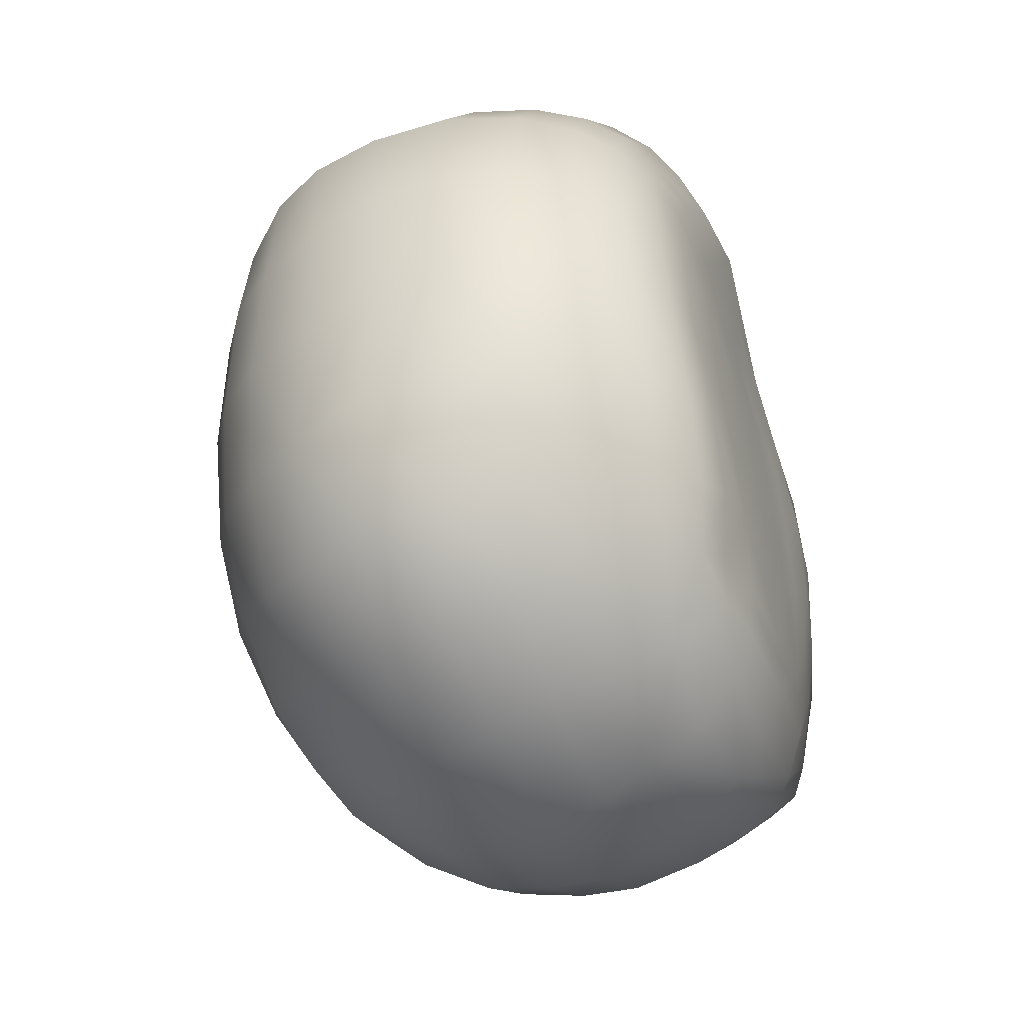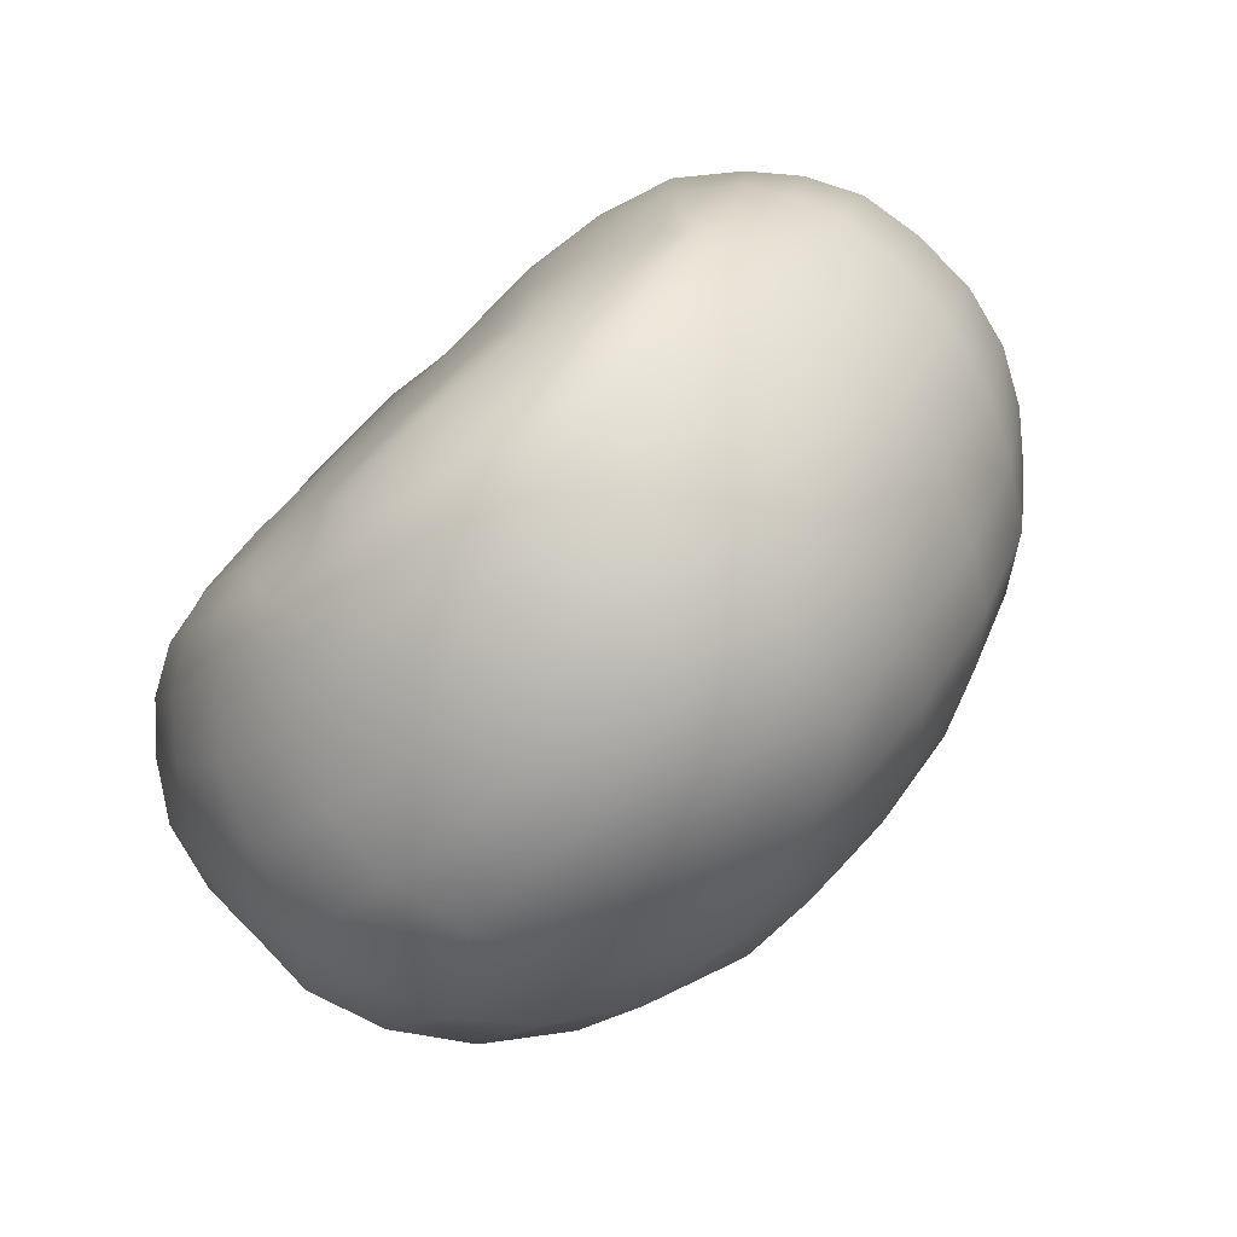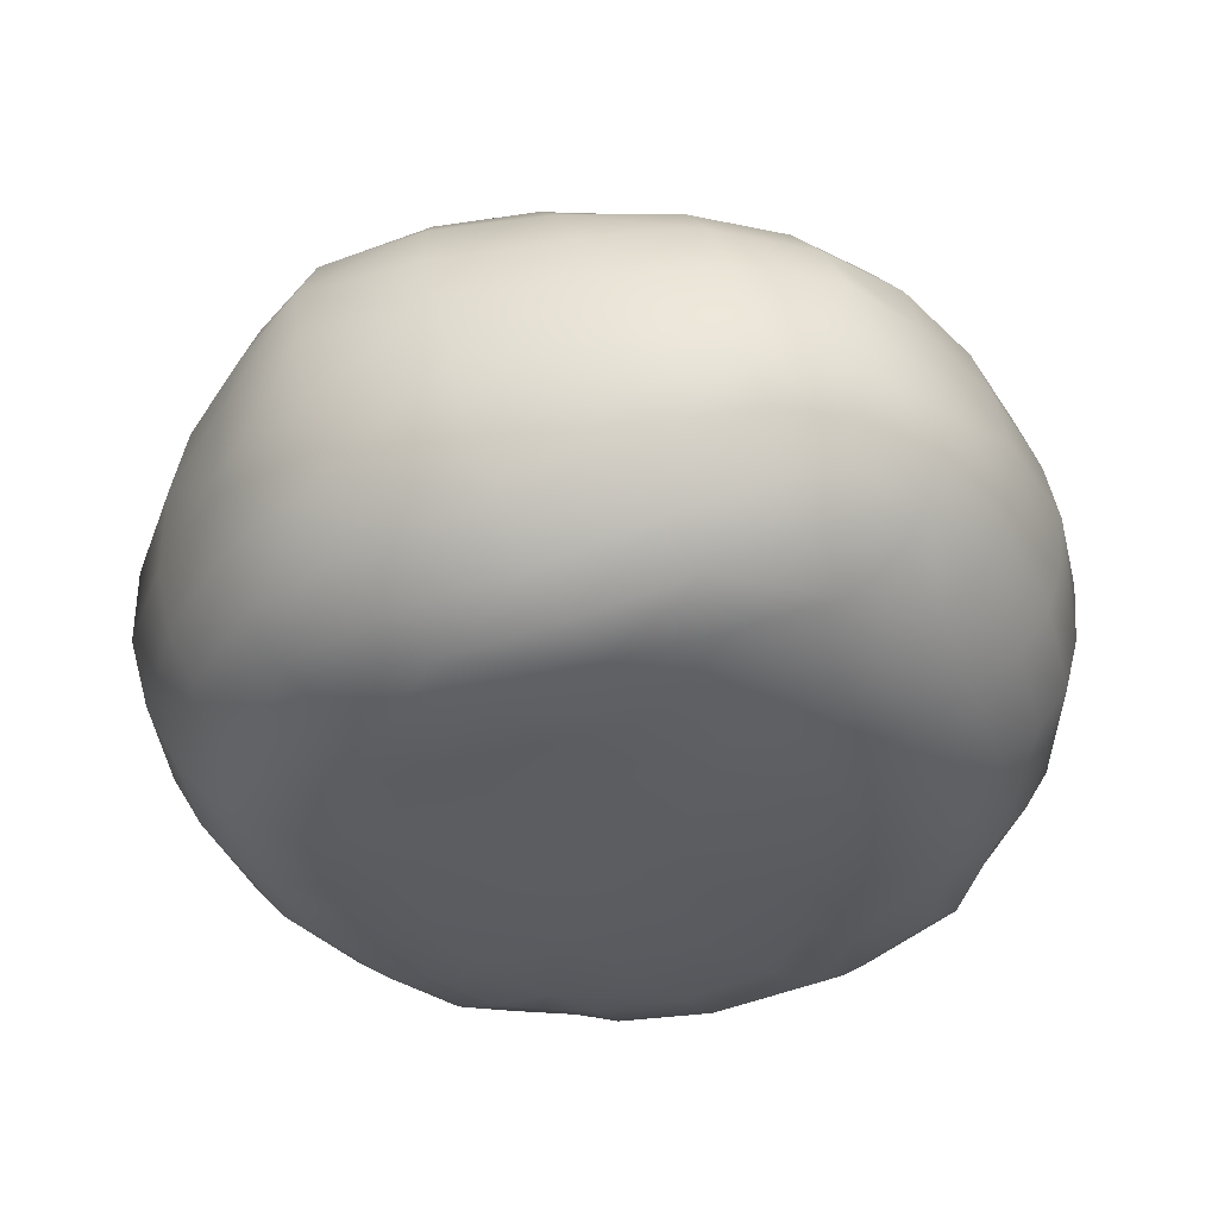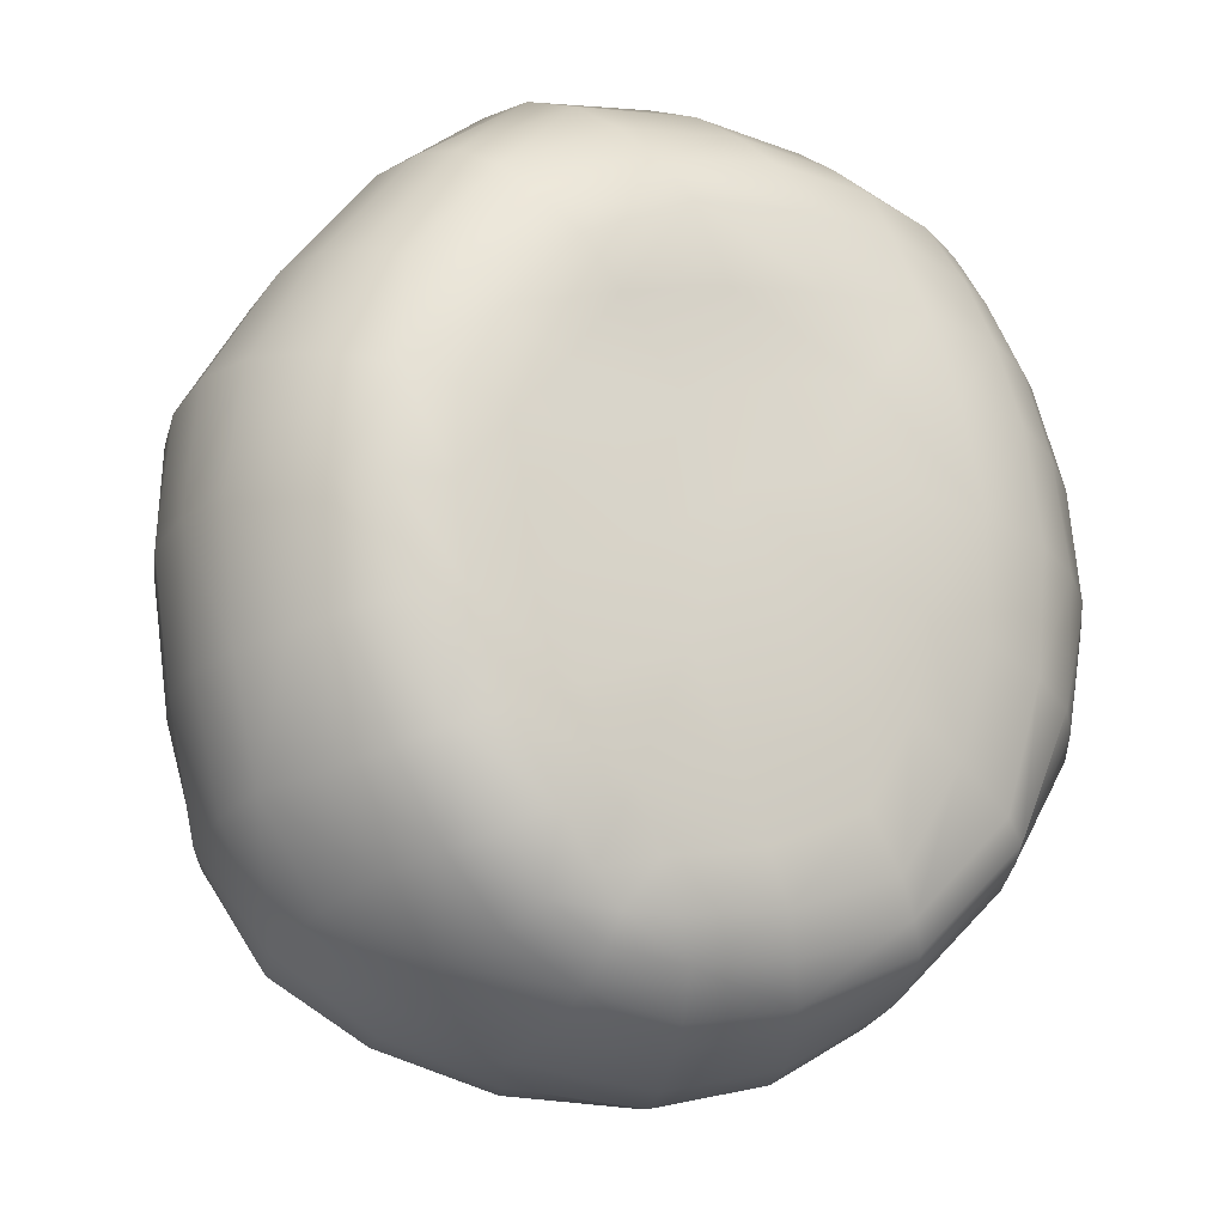
<metadata>
{"format":"obj","ext":"obj","renderer":"f3d","projection":"perspective","resolution":1024,"background":"white","views":[{"elev":-49.0,"azim":108.3,"up":"+Y"},{"elev":-79.9,"azim":-138.2,"up":"+Y"},{"elev":-34.6,"azim":-168.1,"up":"+Z"},{"elev":-17.4,"azim":155.6,"up":"+Y"}]}
</metadata>
<code>
v  93.68 23.61 1.001
v  92.7 18.79 0.8932
v  87.26 22.02 0.7442
v  90.52 27.53 1.042
v  94.86 31.01 1.519
v  98.16 24.81 1.58
v  98.38 18 1.457
v  49.92 25.75 38.24
v  52.43 30 39.07
v  49.05 32.74 35.54
v  46.92 25.79 35.38
v  51.07 20.29 39.61
v  55.4 24.21 41.86
v  46.72 18.04 35.85
v  100.8 26.92 41.07
v  99.03 21.66 42.76
v  104.5 19.22 39.44
v  104.3 27.21 38.81
v  97.5 31.6 41.53
v  93.54 26.28 44.4
v  101.2 34.48 38.29
v  83.26 46.01 39.14
v  83.07 49.25 37.03
v  75.42 48.36 37.82
v  78.35 43.68 41.01
v  82.6 38.45 42.99
v  87.38 42.87 40.06
v  89.73 46.52 37.29
v  85.36 -9.925 3.192
v  87.63 -7.328 2.67
v  90.45 -9.492 3.815
v  85.75 -12.08 4.629
v  81.79 -10.13 2.306
v  83.25 -6.412 1.555
v  79.86 -13.03 4.343
v  73.29 -11.91 39.09
v  68.65 -9.328 39.36
v  66.55 -12.94 35.01
v  73.13 -15.11 35.14
v  77.85 -10.3 40.81
v  72.84 -6.012 42.26
v  80.85 -14.47 36.6
v  67.87 7.988 0.4729
v  68.78 13.8 0.3353
v  74.36 11.99 0.387
v  71.92 4.728 0.5609
v  64.12 5.381 0.6776
v  63.12 13.17 0.1076
v  67.71 -1.838 1.121
v  54.09 45.52 9.418
v  53.57 46.92 11.82
v  58.64 49.08 10.48
v  57.67 46.47 7.497
v  55.51 41.59 5.62
v  51.74 41.64 8.738
v  49.62 42.67 12
v  49.87 35.72 6.947
v  46.85 36.11 10.45
v  44.97 36.25 13.82
v  48.28 43.33 15.07
v  53.04 48.26 15.58
v  58.77 51.73 14.25
v  47.62 43.69 18.11
v  52.77 48.88 18.71
v  59.31 52.8 17.72
v  67.56 54.21 15.44
v  66.39 52.69 11.39
v  52.88 49.07 22.47
v  60 52.96 21.66
v  68.8 54.71 20.01
v  79.62 55.55 18.59
v  78.23 54.97 13.6
v  60.98 52.61 26.44
v  70.11 54.51 25.17
v  80.91 55.37 23.99
v  90.89 53.91 23.86
v  90.14 53.94 18.2
v  71.68 53.35 30.15
v  82.11 54.6 28.81
v  91.92 52.54 29.35
v  98.71 45.32 29.81
v  98.91 46.74 24.55
v  82.59 52.34 33.76
v  91.31 50 34
v  97.76 43.63 34.32
v  103.6 36 35.01
v  105.1 37 30.95
v  95.68 41.14 37.96
v  92.73 38.05 40.77
v  87.67 32.25 44.33
v  82.1 25.8 46.65
v  88.63 19.26 46.71
v  76.59 32.83 45.1
v  70.6 27.27 45.77
v  76.05 19.93 47.48
v  71.66 39.56 42.48
v  65.77 34.7 43.02
v  60.56 29.47 42.87
v  64.48 21.47 45.38
v  67.69 44.94 39.1
v  61.19 40.78 39.53
v  56.18 35.79 39.4
v  57.73 44.72 35.52
v  52.7 39.54 35.45
v  55.28 47.18 31.34
v  50.19 41.83 31.28
v  46.27 34.22 30.97
v  44.87 34.99 26.32
v  42.12 25.31 26.54
v  43.76 25.43 30.89
v  48.91 42.9 26.5
v  53.58 48.63 26.87
v  48 43.42 21.78
v  43.97 35.75 21.23
v  44.16 36.06 17.29
v  41.65 25.95 16.98
v  41.13 25.52 21.59
v  41.19 16.16 16.99
v  40.88 15.62 22.31
v  41.84 15.74 27.32
v  44.02 5.717 22.21
v  45.09 6.392 27.8
v  47.25 7.819 32.9
v  43.83 16.52 31.66
v  49.71 9.651 37.43
v  53.03 -0.9845 33.83
v  55.23 1.112 38.33
v  58.89 4.275 41.77
v  53.62 12.32 40.74
v  63.7 8.537 44.94
v  58.58 16.2 43.74
v  69.74 14 46.9
v  70.69 2.337 45.28
v  76.65 7.414 47.19
v  82.81 13.08 47.76
v  84.26 1.364 46.02
v  90.19 6.855 45.87
v  95.49 13.92 44.63
v  97 1.539 42.1
v  101.5 10.07 41.11
v  102.1 -1.827 37.39
v  106 7.957 36.54
v  108.1 18.1 35.4
v  109.2 7.182 30.63
v  110.9 17.72 29.97
v  110.5 28.16 30.45
v  108.4 27.64 34.65
v  112.6 17.86 23.9
v  111.5 28.67 24.84
v  106 37.86 24.99
v  111.3 28.99 18.22
v  106 38.1 17.83
v  98.7 47.27 17.86
v  104.8 37.53 12.42
v  97.68 46.55 12
v  88.86 52.93 12.51
v  96.3 45.21 7.597
v  87.06 50.74 7.87
v  76.58 52.67 9.118
v  85.07 47.88 4.44
v  74.81 49.7 5.468
v  65.19 50.05 8.126
v  73.18 46.77 2.952
v  63.92 47.04 5.145
v  71.62 42.79 1.855
v  62.97 42.69 3.356
v  69.5 36.43 1.337
v  61.38 36.51 1.663
v  54.41 36.01 3.595
v  59.41 29.44 0.7309
v  52.94 29.31 2.558
v  48.46 28.39 5.678
v  51.91 19.79 2.047
v  47.54 19.14 5.217
v  44.56 18.23 8.342
v  45.07 27.44 9.05
v  42.22 17.11 12.29
v  42.76 26.64 12.86
v  46.42 7.608 8.066
v  44.67 6.534 11.61
v  44.04 5.872 16.74
v  51.05 -4.028 11.23
v  50.36 -4.534 16.92
v  50.44 -4.223 22.32
v  58.8 -13.67 18.51
v  58.57 -13.07 23.35
v  58.51 -11.41 28.77
v  51.15 -3.1 28.2
v  60.08 -8.626 34.06
v  65.55 -16.14 29.6
v  62.26 -5.907 38.85
v  65.94 -1.671 42.68
v  77.99 -2.763 44.88
v  84.16 -7.854 42.28
v  91.08 -4.249 42.48
v  88.74 -12.16 37.44
v  96.21 -8.511 37.92
v  91.5 -14.53 32.88
v  99.73 -10.83 32.98
v  105.8 -3.185 32.02
v  101.9 -11.46 27.83
v  108.1 -3.093 26.22
v  111 7.138 24.12
v  108.2 -2.383 19.76
v  111.1 7.245 17.53
v  112.4 18.21 17.59
v  110 7.396 12.1
v  111.1 18.43 12.2
v  109.8 28.58 12.46
v  108.6 18.35 7.939
v  107.6 27.79 8.1
v  103.1 36.56 8.289
v  105 26.9 5.09
v  100.8 35.2 5.166
v  94.32 43.06 4.509
v  98.02 33.31 3.156
v  92.08 40.48 2.515
v  83.09 44.84 2.181
v  89.52 37.28 0.9386
v  80.9 41.25 0.5916
v  86.39 33.47 1.065
v  77.91 35.32 0.999
v  81.5 26.26 1.004
v  74.47 28.71 1.265
v  66.87 29.61 0.6588
v  71.16 21.39 0.3789
v  64.36 21.62 -0.0215
v  57.75 20.8 0.5184
v  57.63 11.54 1.064
v  52.52 9.763 2.508
v  59.86 2.498 1.679
v  54.85 -0.4707 3.708
v  53 -2.015 5.031
v  48.38 8.589 5.375
v  52.15 -2.979 7.463
v  61.4 -10.59 5.532
v  60.36 -11.76 8.418
v  59.42 -12.86 12.8
v  69.37 -16.5 9.82
v  67.65 -17.79 14.6
v  66.01 -18.09 19.79
v  76.54 -19.67 16.23
v  74.89 -20.1 21.25
v  73.77 -19.5 25.83
v  65.38 -17.4 24.47
v  73.19 -18.21 30.74
v  84.18 -18.94 27.32
v  82.55 -17.54 32.15
v  93.8 -15.93 28.46
v  86.04 -19.12 22.4
v  95.27 -16.11 22.59
v  103.6 -10.97 21.76
v  95.51 -14.61 16.54
v  102.3 -9.185 15.35
v  107.5 -1.732 13.79
v  100.2 -7.751 9.907
v  104.3 -1.194 8.627
v  107.5 7.881 7.919
v  101.2 -0.1522 4.734
v  104.6 8.755 4.567
v  105.7 18.11 4.777
v  101.3 9.595 2.385
v  102.4 17.99 2.56
v  102.1 25.97 2.794
v  97.33 10.43 1.441
v  94.43 2.793 1.145
v  89.39 4.676 0.7882
v  91.97 11.89 0.8966
v  97.97 1.216 2.22
v  94.09 -5.372 2.568
v  90.66 -3.585 1.461
v  97.05 -6.493 5.581
v  92.33 -11.26 6.854
v  94.58 -12.85 11.21
v  87.09 -16.89 12.15
v  86.2 -14.63 7.45
v  87.87 -18.13 17.15
v  77.79 -18.18 11.6
v  78.99 -16.38 7.381
v  70.82 -14.97 6.246
v  72.26 -12.27 3.918
v  62.88 -8.6 3.741
v  64.76 -6.054 2.003
v  73.77 -9.128 1.736
v  75.52 -5.15 1.11
v  78.22 0.7816 0.6123
v  85.44 -1.58 0.9308
v  81.63 8.062 0.4554
v  77.58 19.83 0.6284
v  84.59 15.46 0.5252
v  62.5 51.33 31.09
v  64.74 48.72 35.25
v  73.36 51.44 34.41
g bread_roll_2
f 1 2 3
f 1 3 4
f 1 4 5
f 1 5 6
f 1 6 7
f 1 7 2
f 8 9 10
f 8 10 11
f 8 12 13
f 8 13 9
f 8 11 14
f 8 14 12
f 15 16 17
f 15 17 18
f 15 19 20
f 15 20 16
f 15 18 21
f 15 21 19
f 22 23 24
f 22 24 25
f 22 25 26
f 22 26 27
f 22 27 28
f 22 28 23
f 29 30 31
f 29 31 32
f 29 33 34
f 29 34 30
f 29 32 35
f 29 35 33
f 36 37 38
f 36 38 39
f 36 40 41
f 36 41 37
f 36 39 42
f 36 42 40
f 43 44 45
f 43 45 46
f 43 47 48
f 43 48 44
f 43 46 49
f 43 49 47
f 50 51 52
f 50 52 53
f 50 53 54
f 50 54 55
f 50 55 56
f 50 56 51
f 56 55 57
f 56 57 58
f 56 58 59
f 56 59 60
f 56 60 61
f 56 61 51
f 61 62 52
f 61 52 51
f 61 60 63
f 61 63 64
f 61 64 65
f 61 65 62
f 65 66 67
f 65 67 62
f 65 64 68
f 65 68 69
f 65 69 70
f 65 70 66
f 70 71 72
f 70 72 66
f 70 69 73
f 70 73 74
f 70 74 75
f 70 75 71
f 75 76 77
f 75 77 71
f 75 74 78
f 75 78 79
f 75 79 80
f 75 80 76
f 80 81 82
f 80 82 76
f 80 79 83
f 80 83 84
f 80 84 85
f 80 85 81
f 85 86 87
f 85 87 81
f 85 84 28
f 85 28 88
f 85 88 21
f 85 21 86
f 88 28 27
f 88 27 89
f 88 89 19
f 88 19 21
f 89 90 20
f 89 20 19
f 89 27 26
f 89 26 90
f 90 91 92
f 90 92 20
f 90 26 93
f 90 93 91
f 93 94 95
f 93 95 91
f 93 26 25
f 93 25 96
f 93 96 97
f 93 97 94
f 97 98 99
f 97 99 94
f 97 96 100
f 97 100 101
f 97 101 102
f 97 102 98
f 102 101 103
f 102 103 104
f 102 104 10
f 102 10 9
f 102 9 13
f 102 13 98
f 104 103 105
f 104 105 106
f 104 106 107
f 104 107 10
f 107 108 109
f 107 109 110
f 107 110 11
f 107 11 10
f 107 106 111
f 107 111 108
f 111 112 68
f 111 68 113
f 111 113 114
f 111 114 108
f 111 106 105
f 111 105 112
f 114 115 116
f 114 116 117
f 114 117 109
f 114 109 108
f 114 113 63
f 114 63 115
f 117 116 118
f 117 118 119
f 117 119 120
f 117 120 109
f 120 119 121
f 120 121 122
f 120 122 123
f 120 123 124
f 120 124 110
f 120 110 109
f 124 123 125
f 124 125 14
f 124 14 11
f 124 11 110
f 125 123 126
f 125 126 127
f 125 127 128
f 125 128 129
f 125 129 12
f 125 12 14
f 129 128 130
f 129 130 131
f 129 131 13
f 129 13 12
f 131 130 132
f 131 132 99
f 131 99 98
f 131 98 13
f 132 130 133
f 132 133 134
f 132 134 135
f 132 135 95
f 132 95 94
f 132 94 99
f 135 134 136
f 135 136 137
f 135 137 138
f 135 138 92
f 135 92 91
f 135 91 95
f 138 137 139
f 138 139 140
f 138 140 17
f 138 17 16
f 138 16 20
f 138 20 92
f 140 139 141
f 140 141 142
f 140 142 143
f 140 143 17
f 143 142 144
f 143 144 145
f 143 145 146
f 143 146 147
f 143 147 18
f 143 18 17
f 147 146 87
f 147 87 86
f 147 86 21
f 147 21 18
f 146 145 148
f 146 148 149
f 146 149 150
f 146 150 87
f 150 149 151
f 150 151 152
f 150 152 153
f 150 153 82
f 150 82 81
f 150 81 87
f 153 152 154
f 153 154 155
f 153 155 156
f 153 156 77
f 153 77 76
f 153 76 82
f 156 155 157
f 156 157 158
f 156 158 159
f 156 159 72
f 156 72 71
f 156 71 77
f 159 158 160
f 159 160 161
f 159 161 162
f 159 162 67
f 159 67 66
f 159 66 72
f 162 161 163
f 162 163 164
f 162 164 53
f 162 53 52
f 162 52 62
f 162 62 67
f 164 163 165
f 164 165 166
f 164 166 54
f 164 54 53
f 166 165 167
f 166 167 168
f 166 168 169
f 166 169 54
f 169 168 170
f 169 170 171
f 169 171 172
f 169 172 57
f 169 57 55
f 169 55 54
f 172 171 173
f 172 173 174
f 172 174 175
f 172 175 176
f 172 176 58
f 172 58 57
f 176 175 177
f 176 177 178
f 176 178 59
f 176 59 58
f 178 177 118
f 178 118 116
f 178 116 115
f 178 115 59
f 177 175 179
f 177 179 180
f 177 180 181
f 177 181 118
f 181 180 182
f 181 182 183
f 181 183 184
f 181 184 121
f 181 121 119
f 181 119 118
f 184 183 185
f 184 185 186
f 184 186 187
f 184 187 188
f 184 188 122
f 184 122 121
f 188 187 189
f 188 189 126
f 188 126 123
f 188 123 122
f 189 187 190
f 189 190 38
f 189 38 37
f 189 37 191
f 189 191 127
f 189 127 126
f 191 37 41
f 191 41 192
f 191 192 128
f 191 128 127
f 192 41 193
f 192 193 133
f 192 133 130
f 192 130 128
f 193 41 40
f 193 40 194
f 193 194 195
f 193 195 136
f 193 136 134
f 193 134 133
f 195 194 196
f 195 196 197
f 195 197 141
f 195 141 139
f 195 139 137
f 195 137 136
f 197 196 198
f 197 198 199
f 197 199 200
f 197 200 141
f 200 199 201
f 200 201 202
f 200 202 203
f 200 203 144
f 200 144 142
f 200 142 141
f 203 202 204
f 203 204 205
f 203 205 206
f 203 206 148
f 203 148 145
f 203 145 144
f 206 205 207
f 206 207 208
f 206 208 209
f 206 209 151
f 206 151 149
f 206 149 148
f 209 208 210
f 209 210 211
f 209 211 212
f 209 212 154
f 209 154 152
f 209 152 151
f 212 211 213
f 212 213 214
f 212 214 215
f 212 215 157
f 212 157 155
f 212 155 154
f 215 214 216
f 215 216 217
f 215 217 218
f 215 218 160
f 215 160 158
f 215 158 157
f 218 217 219
f 218 219 220
f 218 220 165
f 218 165 163
f 218 163 161
f 218 161 160
f 220 219 221
f 220 221 222
f 220 222 167
f 220 167 165
f 222 221 223
f 222 223 224
f 222 224 225
f 222 225 167
f 225 224 226
f 225 226 227
f 225 227 228
f 225 228 170
f 225 170 168
f 225 168 167
f 228 227 48
f 228 48 229
f 228 229 230
f 228 230 173
f 228 173 171
f 228 171 170
f 230 229 231
f 230 231 232
f 230 232 233
f 230 233 234
f 230 234 174
f 230 174 173
f 234 233 235
f 234 235 179
f 234 179 175
f 234 175 174
f 235 233 236
f 235 236 237
f 235 237 238
f 235 238 182
f 235 182 180
f 235 180 179
f 238 237 239
f 238 239 240
f 238 240 241
f 238 241 185
f 238 185 183
f 238 183 182
f 241 240 242
f 241 242 243
f 241 243 244
f 241 244 245
f 241 245 186
f 241 186 185
f 245 244 246
f 245 246 190
f 245 190 187
f 245 187 186
f 246 244 247
f 246 247 248
f 246 248 42
f 246 42 39
f 246 39 38
f 246 38 190
f 248 247 249
f 248 249 198
f 248 198 196
f 248 196 42
f 249 247 250
f 249 250 251
f 249 251 252
f 249 252 201
f 249 201 199
f 249 199 198
f 252 251 253
f 252 253 254
f 252 254 255
f 252 255 204
f 252 204 202
f 252 202 201
f 255 254 256
f 255 256 257
f 255 257 258
f 255 258 207
f 255 207 205
f 255 205 204
f 258 257 259
f 258 259 260
f 258 260 261
f 258 261 210
f 258 210 208
f 258 208 207
f 261 260 262
f 261 262 263
f 261 263 264
f 261 264 213
f 261 213 211
f 261 211 210
f 264 263 7
f 264 7 6
f 264 6 5
f 264 5 216
f 264 216 214
f 264 214 213
f 263 262 265
f 263 265 7
f 265 266 267
f 265 267 268
f 265 268 2
f 265 2 7
f 265 262 269
f 265 269 266
f 269 270 271
f 269 271 266
f 269 262 260
f 269 260 259
f 269 259 272
f 269 272 270
f 272 273 31
f 272 31 270
f 272 259 257
f 272 257 256
f 272 256 274
f 272 274 273
f 274 275 276
f 274 276 273
f 274 256 254
f 274 254 253
f 274 253 277
f 274 277 275
f 277 242 278
f 277 278 275
f 277 253 251
f 277 251 250
f 277 250 243
f 277 243 242
f 278 279 276
f 278 276 275
f 278 242 240
f 278 240 239
f 278 239 280
f 278 280 279
f 280 281 35
f 280 35 279
f 280 239 237
f 280 237 236
f 280 236 282
f 280 282 281
f 282 283 284
f 282 284 281
f 282 236 233
f 282 233 232
f 282 232 231
f 282 231 283
f 284 285 34
f 284 34 33
f 284 33 35
f 284 35 281
f 284 283 49
f 284 49 285
f 285 286 287
f 285 287 34
f 285 49 46
f 285 46 286
f 287 286 288
f 287 288 267
f 287 267 266
f 287 266 271
f 287 271 30
f 287 30 34
f 288 286 46
f 288 46 45
f 288 45 289
f 288 289 290
f 288 290 268
f 288 268 267
f 290 289 223
f 290 223 3
f 290 3 2
f 290 2 268
f 289 45 44
f 289 44 226
f 289 226 224
f 289 224 223
f 283 231 47
f 283 47 49
f 279 35 32
f 279 32 276
f 276 32 31
f 276 31 273
f 271 270 31
f 271 31 30
f 250 247 244
f 250 244 243
f 231 229 48
f 231 48 47
f 227 226 44
f 227 44 48
f 223 221 4
f 223 4 3
f 221 219 5
f 221 5 4
f 219 217 216
f 219 216 5
f 196 194 40
f 196 40 42
f 115 63 60
f 115 60 59
f 113 68 64
f 113 64 63
f 112 73 69
f 112 69 68
f 112 105 291
f 112 291 73
f 291 78 74
f 291 74 73
f 291 105 103
f 291 103 292
f 291 292 293
f 291 293 78
f 293 83 79
f 293 79 78
f 293 292 100
f 293 100 24
f 293 24 23
f 293 23 83
f 292 103 101
f 292 101 100
f 100 96 25
f 100 25 24
f 84 83 23
f 84 23 28

</code>
